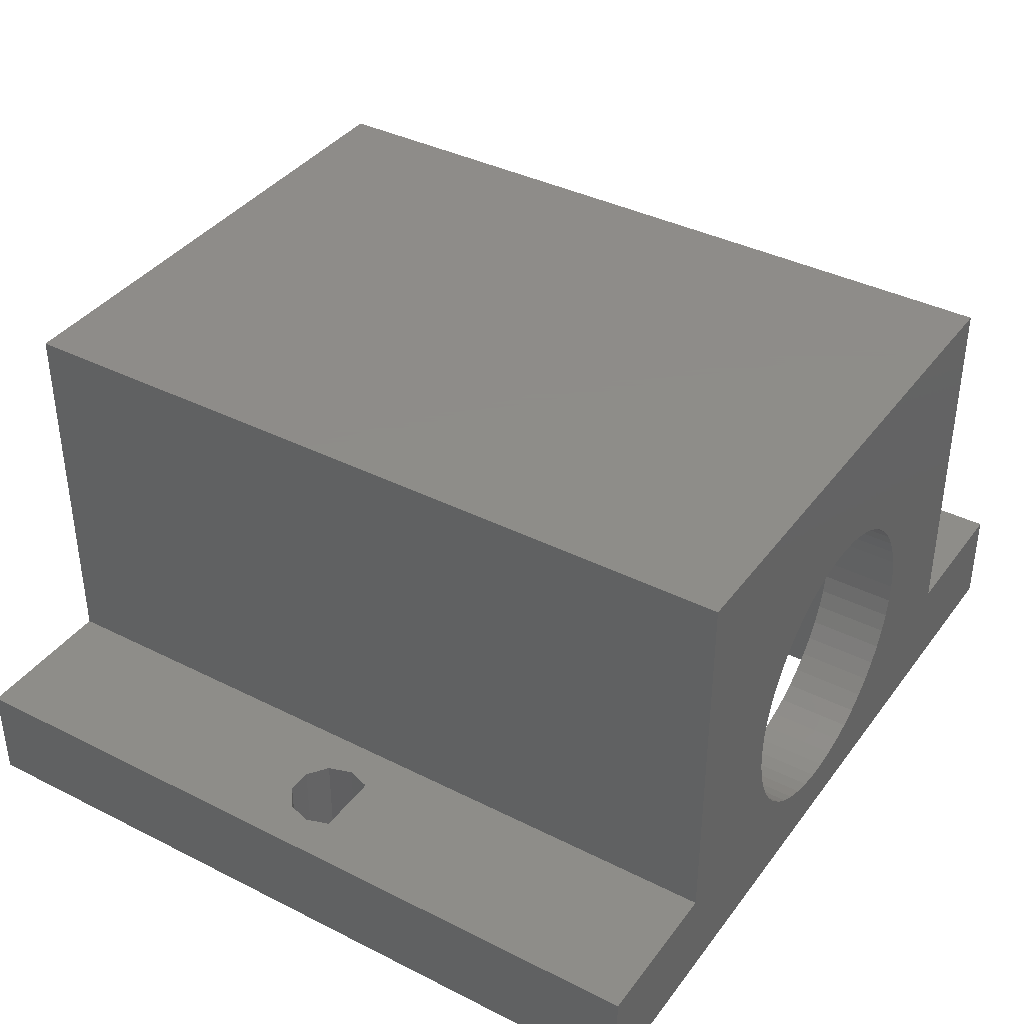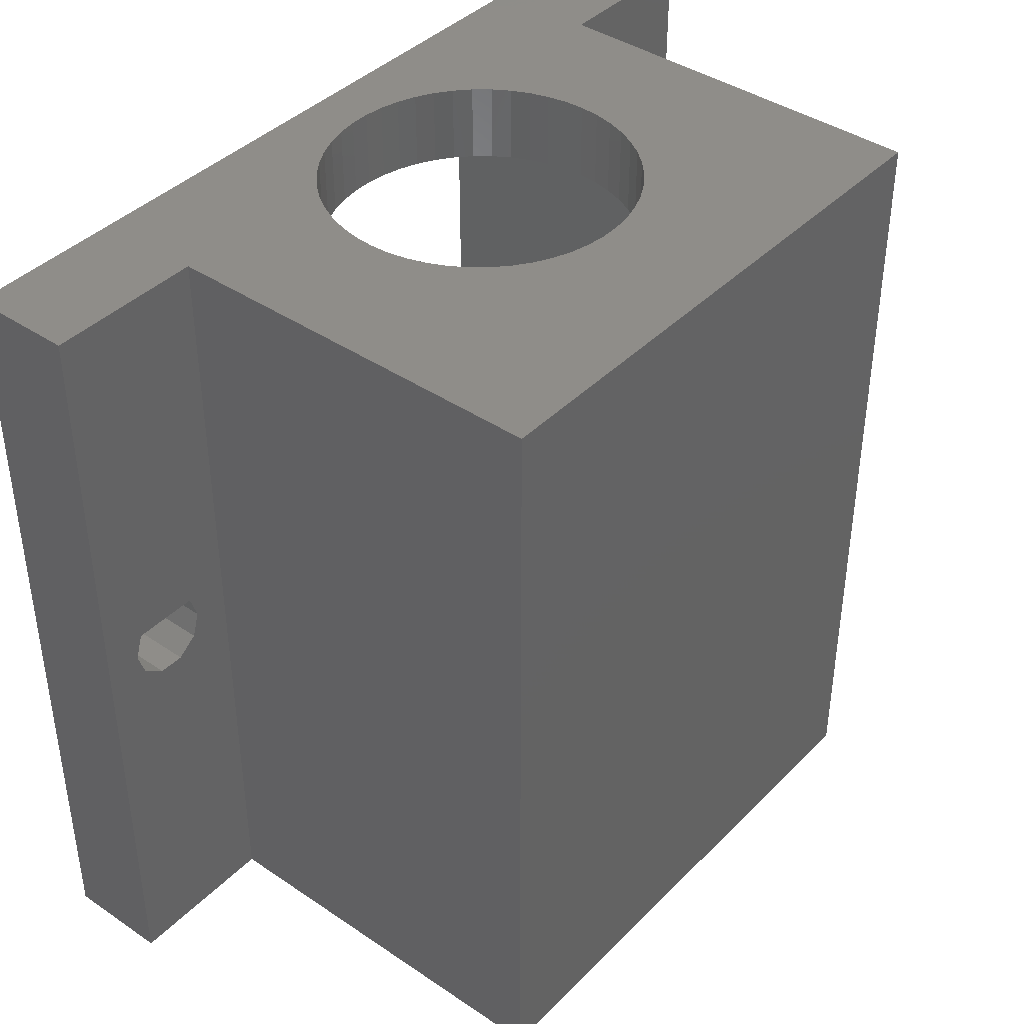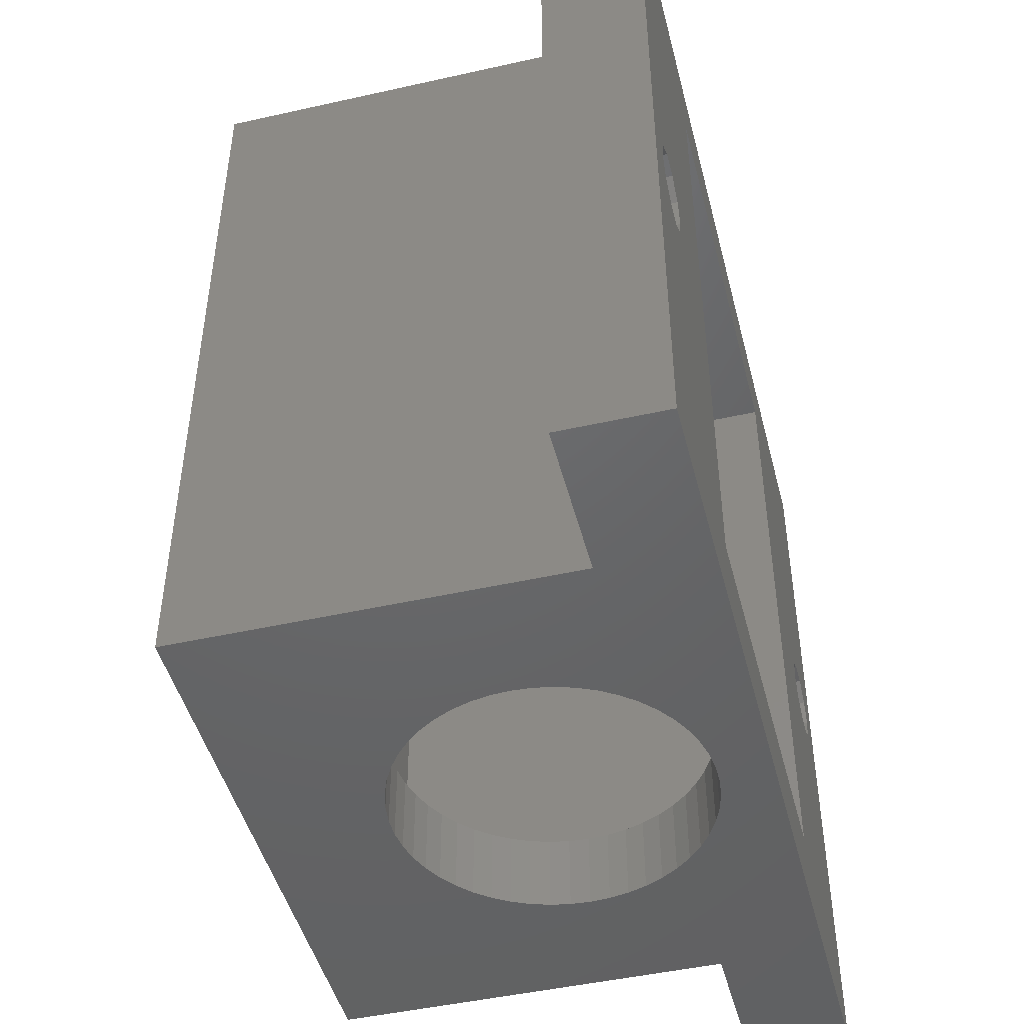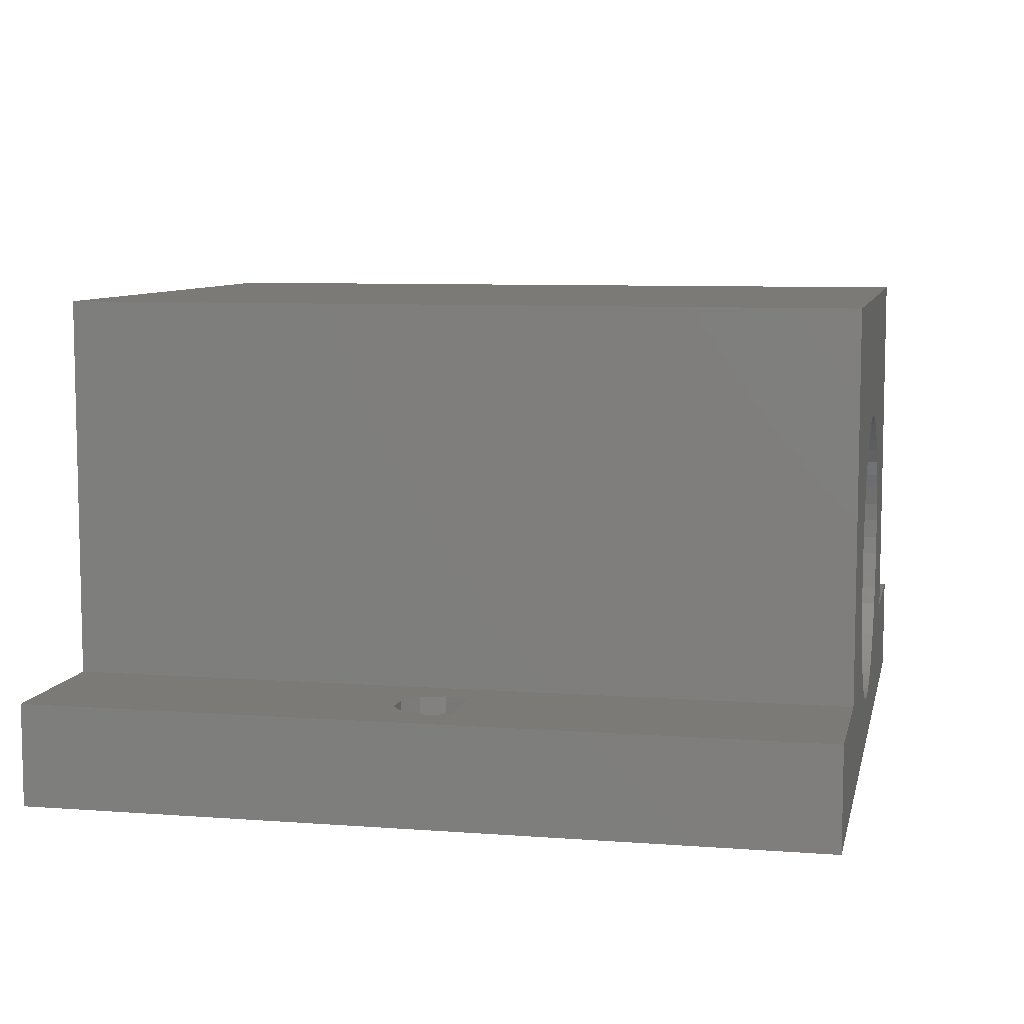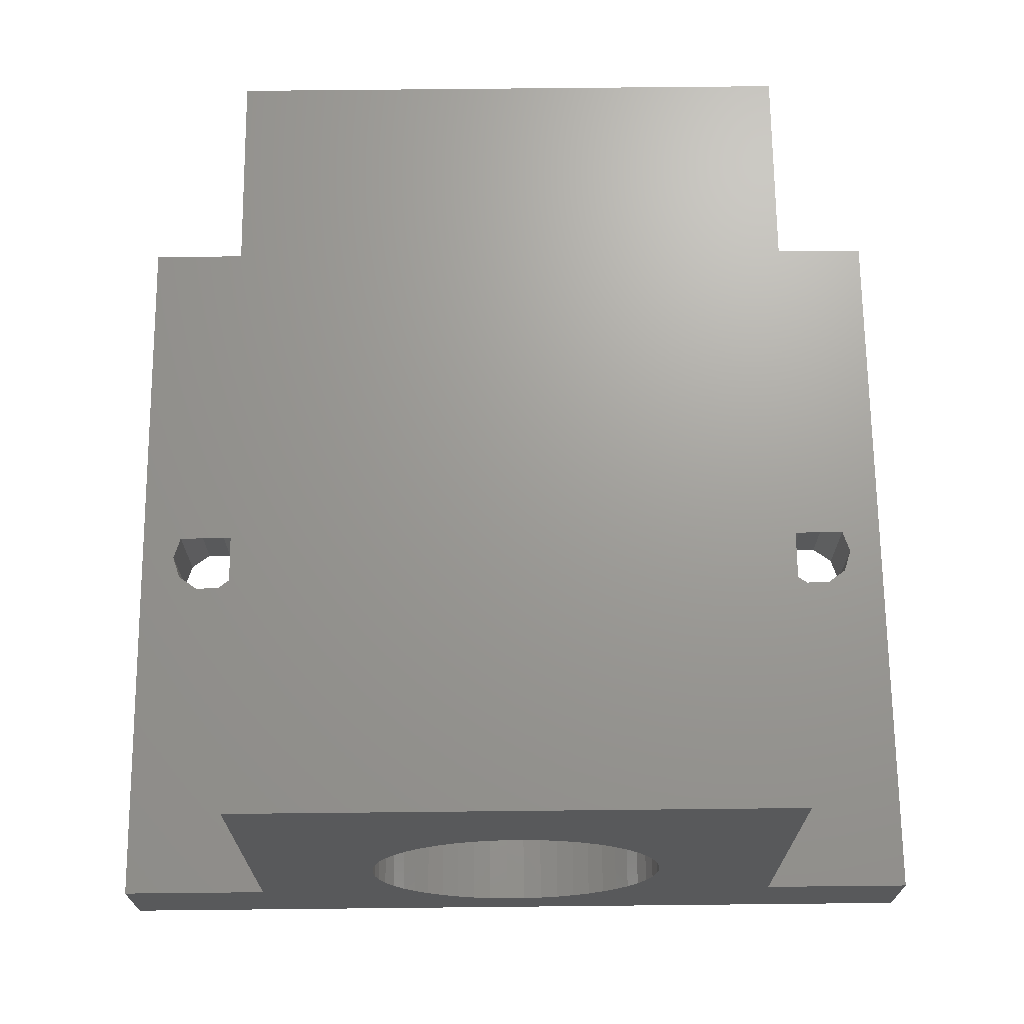
<metadata>
{"format":"stl","ext":"stl","renderer":"f3d","projection":"perspective","resolution":1024,"background":"white","views":[{"elev":38.4,"azim":-57.5,"up":"+Y"},{"elev":40.6,"azim":129.6,"up":"+Z"},{"elev":-46.9,"azim":-75.7,"up":"+Z"},{"elev":7.9,"azim":-78.1,"up":"+Y"},{"elev":69.2,"azim":179.4,"up":"+Y"}]}
</metadata>
<code>
# stl→obj: 264 verts, 540 faces
v -11 4 0
v -11 19 31
v -11 19 0
v -11 4 31
v 8 0 28
v 6 8 28
v 8 16 28
v 5.953 7.248 28
v 5.811 6.508 28
v 5.579 5.791 28
v 5.258 5.109 28
v 4.854 4.473 28
v 4.374 3.893 28
v 3.825 3.377 28
v 3.215 2.934 28
v 2.555 2.571 28
v 1.854 2.294 28
v 1.124 2.106 28
v 0.3767 2.012 28
v -0.3767 2.012 28
v -8 0 28
v -5.953 7.248 28
v -6 8 28
v -5.811 6.508 28
v -5.579 5.791 28
v -5.258 5.109 28
v -4.854 4.473 28
v -4.374 3.893 28
v -3.825 3.377 28
v -3.215 2.934 28
v -2.555 2.571 28
v -1.854 2.294 28
v -1.124 2.106 28
v 5.953 8.752 28
v 5.811 9.492 28
v 5.579 10.21 28
v 5.258 10.89 28
v 4.854 11.53 28
v 4.374 12.11 28
v 3.825 12.62 28
v 3.215 13.07 28
v 2.555 13.43 28
v 1.854 13.71 28
v 1.124 13.89 28
v 0.3767 13.99 28
v -0.3767 13.99 28
v -8 16 28
v -1.124 13.89 28
v -5.953 8.752 28
v -1.854 13.71 28
v -2.555 13.43 28
v -3.215 13.07 28
v -3.825 12.62 28
v -4.374 12.11 28
v -4.854 11.53 28
v -5.258 10.89 28
v -5.579 10.21 28
v -5.811 9.492 28
v 11 4 31
v 11 19 0
v 11 19 31
v 11 4 0
v 8 16 3
v 6 8 3
v 8 0 3
v 5.953 8.752 3
v 5.811 9.492 3
v 5.579 10.21 3
v 5.258 10.89 3
v 4.854 11.53 3
v 4.374 12.11 3
v 3.825 12.62 3
v 3.215 13.07 3
v 2.555 13.43 3
v 1.854 13.71 3
v 1.124 13.89 3
v 0.3767 13.99 3
v -0.3767 13.99 3
v -8 16 3
v -5.953 8.752 3
v -6 8 3
v -5.811 9.492 3
v -5.579 10.21 3
v -5.258 10.89 3
v -4.854 11.53 3
v -4.374 12.11 3
v -3.825 12.62 3
v -3.215 13.07 3
v -2.555 13.43 3
v -1.854 13.71 3
v -1.124 13.89 3
v 5.953 7.248 3
v 5.811 6.508 3
v 5.579 5.791 3
v 5.258 5.109 3
v 4.854 4.473 3
v 4.374 3.893 3
v 3.825 3.377 3
v 3.215 2.934 3
v 2.555 2.571 3
v 1.854 2.294 3
v 1.124 2.106 3
v 0.3767 2.012 3
v -0.3767 2.012 3
v -8 0 3
v -1.124 2.106 3
v -5.953 7.248 3
v -1.854 2.294 3
v -2.555 2.571 3
v -3.215 2.934 3
v -3.825 3.377 3
v -4.374 3.893 3
v -4.854 4.473 3
v -5.258 5.109 3
v -5.579 5.791 3
v -5.811 6.508 3
v 12.72 0 16.43
v 13.51 0 17.01
v 12.41 0 15.5
v 13.51 0 13.99
v 14.49 0 13.99
v 12.72 0 14.57
v -17 0 31
v 17 0 31
v -14.49 0 17.01
v -15.28 0 16.43
v -15.59 0 15.5
v -14.49 0 13.99
v -13.51 0 13.99
v -17 0 0
v -15.28 0 14.57
v 14.49 0 17.01
v 15.28 0 16.43
v 15.59 0 15.5
v 17 0 0
v 15.28 0 14.57
v -13.51 0 17.01
v -12.72 0 16.43
v -12.41 0 15.5
v -12.72 0 14.57
v 5.811 9.492 31
v 5.953 8.752 31
v 6 8 31
v 5.579 10.21 31
v 5.258 10.89 31
v 4.854 11.53 31
v 4.374 12.11 31
v 3.825 12.62 31
v 3.215 13.07 31
v 2.555 13.43 31
v 1.854 13.71 31
v 1.124 13.89 31
v 0.3767 13.99 31
v -0.3767 13.99 31
v -1.124 13.89 31
v -1.854 13.71 31
v -5.811 9.492 31
v -5.953 8.752 31
v -5.579 10.21 31
v -5.258 10.89 31
v -4.854 11.53 31
v -4.374 12.11 31
v -3.825 12.62 31
v -3.215 13.07 31
v -2.555 13.43 31
v 17 4 31
v 5.953 7.248 31
v 5.811 6.508 31
v 5.579 5.791 31
v 5.258 5.109 31
v 4.854 4.473 31
v 4.374 3.893 31
v 3.825 3.377 31
v 3.215 2.934 31
v 2.555 2.571 31
v 1.854 2.294 31
v 1.124 2.106 31
v 0.3767 2.012 31
v -0.3767 2.012 31
v -6 8 31
v -5.953 7.248 31
v -5.811 6.508 31
v -5.579 5.791 31
v -5.258 5.109 31
v -4.854 4.473 31
v -4.374 3.893 31
v -3.825 3.377 31
v -3.215 2.934 31
v -2.555 2.571 31
v -1.854 2.294 31
v -17 4 31
v -1.124 2.106 31
v 17 4 0
v 5.953 8.752 0
v 6 8 0
v 5.953 7.248 0
v 3.215 2.934 0
v 5.811 6.508 0
v 5.579 5.791 0
v 5.258 5.109 0
v 4.854 4.473 0
v 4.374 3.893 0
v 3.825 3.377 0
v 2.555 2.571 0
v 1.854 2.294 0
v 1.124 2.106 0
v 0.3767 2.012 0
v -0.3767 2.012 0
v -5.953 7.248 0
v -6 8 0
v -5.811 6.508 0
v -5.579 5.791 0
v -5.258 5.109 0
v -4.854 4.473 0
v -4.374 3.893 0
v -3.825 3.377 0
v -3.215 2.934 0
v -2.555 2.571 0
v -1.854 2.294 0
v -1.124 2.106 0
v -17 4 0
v 5.811 9.492 0
v 5.579 10.21 0
v 5.258 10.89 0
v 4.854 11.53 0
v 4.374 12.11 0
v 3.825 12.62 0
v 3.215 13.07 0
v 2.555 13.43 0
v 1.854 13.71 0
v 1.124 13.89 0
v 0.3767 13.99 0
v -0.3767 13.99 0
v -1.124 13.89 0
v -1.854 13.71 0
v -2.555 13.43 0
v -5.953 8.752 0
v -5.811 9.492 0
v -5.579 10.21 0
v -5.258 10.89 0
v -3.215 13.07 0
v -3.825 12.62 0
v -4.374 12.11 0
v -4.854 11.53 0
v 15.28 4 16.43
v 15.59 4 15.5
v 14.49 4 13.99
v 13.51 4 13.99
v 15.28 4 14.57
v 12.72 4 16.43
v 12.41 4 15.5
v 12.72 4 14.57
v 14.49 4 17.01
v 13.51 4 17.01
v -12.72 4 16.43
v -12.41 4 15.5
v -13.51 4 13.99
v -14.49 4 13.99
v -12.72 4 14.57
v -15.28 4 16.43
v -15.59 4 15.5
v -15.28 4 14.57
v -13.51 4 17.01
v -14.49 4 17.01
f 1 2 3
f 2 1 4
f 5 6 7
f 5 8 6
f 5 9 8
f 5 10 9
f 5 11 10
f 5 12 11
f 5 13 12
f 5 14 13
f 5 15 14
f 5 16 15
f 5 17 16
f 5 18 17
f 5 19 18
f 5 20 19
f 21 20 5
f 22 21 23
f 24 21 22
f 25 21 24
f 26 21 25
f 27 21 26
f 28 21 27
f 29 21 28
f 30 21 29
f 31 21 30
f 32 21 31
f 33 21 32
f 20 21 33
f 34 7 6
f 35 7 34
f 36 7 35
f 37 7 36
f 38 7 37
f 39 7 38
f 40 7 39
f 41 7 40
f 42 7 41
f 43 7 42
f 44 7 43
f 45 7 44
f 46 7 45
f 47 46 48
f 47 23 21
f 23 47 49
f 46 47 7
f 50 47 48
f 51 47 50
f 52 47 51
f 53 47 52
f 54 47 53
f 55 47 54
f 56 47 55
f 57 47 56
f 58 47 57
f 49 47 58
f 59 60 61
f 60 59 62
f 60 2 61
f 2 60 3
f 63 64 65
f 63 66 64
f 63 67 66
f 63 68 67
f 63 69 68
f 63 70 69
f 63 71 70
f 63 72 71
f 63 73 72
f 63 74 73
f 63 75 74
f 63 76 75
f 63 77 76
f 63 78 77
f 79 78 63
f 80 79 81
f 82 79 80
f 83 79 82
f 84 79 83
f 85 79 84
f 86 79 85
f 87 79 86
f 88 79 87
f 89 79 88
f 90 79 89
f 91 79 90
f 78 79 91
f 92 65 64
f 93 65 92
f 94 65 93
f 95 65 94
f 96 65 95
f 97 65 96
f 98 65 97
f 99 65 98
f 100 65 99
f 101 65 100
f 102 65 101
f 103 65 102
f 104 65 103
f 105 104 106
f 105 81 79
f 81 105 107
f 104 105 65
f 108 105 106
f 109 105 108
f 110 105 109
f 111 105 110
f 112 105 111
f 113 105 112
f 114 105 113
f 115 105 114
f 116 105 115
f 107 105 116
f 5 117 118
f 5 119 117
f 65 119 5
f 120 65 121
f 122 65 120
f 119 65 122
f 123 21 124
f 123 125 21
f 123 126 125
f 123 127 126
f 128 105 129
f 130 128 131
f 105 130 65
f 128 130 105
f 127 130 131
f 130 127 123
f 5 124 21
f 132 5 118
f 5 132 124
f 133 124 132
f 134 124 133
f 135 121 65
f 134 135 124
f 136 135 134
f 121 135 136
f 135 65 130
f 137 21 125
f 138 21 137
f 139 21 138
f 105 139 140
f 139 105 21
f 105 140 129
f 21 79 47
f 79 21 105
f 65 7 63
f 7 65 5
f 79 7 47
f 7 79 63
f 141 59 61
f 59 142 143
f 59 141 142
f 61 144 141
f 61 145 144
f 61 146 145
f 61 147 146
f 61 148 147
f 61 149 148
f 61 150 149
f 61 151 150
f 61 152 151
f 61 153 152
f 61 154 153
f 2 154 61
f 154 2 155
f 155 2 156
f 157 4 158
f 4 157 2
f 159 2 157
f 160 2 159
f 161 2 160
f 162 2 161
f 163 2 162
f 164 2 163
f 165 2 164
f 156 2 165
f 59 124 166
f 167 59 143
f 168 59 167
f 169 59 168
f 170 59 169
f 171 59 170
f 172 59 171
f 173 59 172
f 174 59 173
f 59 174 124
f 175 124 174
f 176 124 175
f 177 124 176
f 178 124 177
f 179 124 178
f 158 4 180
f 180 4 181
f 181 4 182
f 182 4 183
f 4 184 183
f 4 185 184
f 4 186 185
f 4 187 186
f 4 188 187
f 123 188 4
f 188 123 189
f 189 123 190
f 123 4 191
f 190 123 192
f 179 123 124
f 192 123 179
f 6 142 34
f 142 6 143
f 48 154 155
f 154 48 46
f 18 178 177
f 178 18 19
f 40 147 148
f 147 40 39
f 161 54 162
f 54 161 55
f 52 165 164
f 165 52 51
f 10 168 9
f 168 10 169
f 36 145 37
f 145 36 144
f 34 141 35
f 141 34 142
f 44 151 152
f 151 44 43
f 45 152 153
f 152 45 44
f 42 149 150
f 149 42 41
f 157 57 159
f 57 157 58
f 160 55 161
f 55 160 56
f 53 164 163
f 164 53 52
f 51 156 165
f 156 51 50
f 17 177 176
f 177 17 18
f 15 175 174
f 175 15 16
f 35 144 36
f 144 35 141
f 38 147 39
f 147 38 146
f 37 146 38
f 146 37 145
f 46 153 154
f 153 46 45
f 43 150 151
f 150 43 42
f 41 148 149
f 148 41 40
f 159 56 160
f 56 159 57
f 158 58 157
f 58 158 49
f 180 49 158
f 49 180 23
f 181 23 180
f 23 181 22
f 54 163 162
f 163 54 53
f 50 155 156
f 155 50 48
f 8 143 6
f 143 8 167
f 13 171 12
f 171 13 172
f 11 169 10
f 169 11 170
f 9 167 8
f 167 9 168
f 30 187 188
f 187 30 29
f 185 26 184
f 26 185 27
f 29 186 187
f 186 29 28
f 14 174 173
f 174 14 15
f 13 173 172
f 173 13 14
f 12 170 11
f 170 12 171
f 183 24 182
f 24 183 25
f 182 22 181
f 22 182 24
f 184 25 183
f 25 184 26
f 16 176 175
f 176 16 17
f 19 179 178
f 179 19 20
f 33 190 192
f 190 33 32
f 20 192 179
f 192 20 33
f 186 27 185
f 27 186 28
f 32 189 190
f 189 32 31
f 31 188 189
f 188 31 30
f 135 62 193
f 194 62 195
f 62 196 195
f 197 62 135
f 62 198 196
f 62 199 198
f 62 200 199
f 62 201 200
f 62 202 201
f 62 203 202
f 62 197 203
f 135 204 197
f 135 205 204
f 135 206 205
f 135 207 206
f 135 208 207
f 209 1 210
f 211 1 209
f 212 1 211
f 213 1 212
f 214 1 213
f 215 1 214
f 216 1 215
f 217 1 216
f 130 217 218
f 130 218 219
f 130 219 220
f 130 208 135
f 130 220 208
f 217 130 1
f 1 130 221
f 222 62 194
f 62 222 60
f 223 60 222
f 224 60 223
f 225 60 224
f 226 60 225
f 227 60 226
f 228 60 227
f 229 60 228
f 230 60 229
f 231 60 230
f 232 60 231
f 233 60 232
f 3 233 234
f 3 234 235
f 3 235 236
f 1 237 210
f 1 238 237
f 3 238 1
f 238 3 239
f 239 3 240
f 233 3 60
f 241 3 236
f 242 3 241
f 243 3 242
f 244 3 243
f 240 3 244
f 195 66 194
f 66 195 64
f 234 78 91
f 78 234 233
f 206 103 102
f 103 206 207
f 227 71 72
f 71 227 226
f 85 243 86
f 243 85 244
f 241 89 88
f 89 241 236
f 199 93 198
f 93 199 94
f 223 69 224
f 69 223 68
f 194 67 222
f 67 194 66
f 231 75 76
f 75 231 230
f 232 76 77
f 76 232 231
f 229 73 74
f 73 229 228
f 82 239 83
f 239 82 238
f 84 244 85
f 244 84 240
f 242 88 87
f 88 242 241
f 236 90 89
f 90 236 235
f 205 102 101
f 102 205 206
f 197 100 99
f 100 197 204
f 222 68 223
f 68 222 67
f 225 71 226
f 71 225 70
f 224 70 225
f 70 224 69
f 233 77 78
f 77 233 232
f 230 74 75
f 74 230 229
f 228 72 73
f 72 228 227
f 83 240 84
f 240 83 239
f 80 238 82
f 238 80 237
f 81 237 80
f 237 81 210
f 107 210 81
f 210 107 209
f 243 87 86
f 87 243 242
f 235 91 90
f 91 235 234
f 196 64 195
f 64 196 92
f 202 96 201
f 96 202 97
f 200 94 199
f 94 200 95
f 198 92 196
f 92 198 93
f 217 111 110
f 111 217 216
f 113 213 114
f 213 113 214
f 216 112 111
f 112 216 215
f 203 99 98
f 99 203 197
f 202 98 97
f 98 202 203
f 201 95 200
f 95 201 96
f 115 211 116
f 211 115 212
f 116 209 107
f 209 116 211
f 114 212 115
f 212 114 213
f 204 101 100
f 101 204 205
f 207 104 103
f 104 207 208
f 220 108 106
f 108 220 219
f 208 106 104
f 106 208 220
f 112 214 113
f 214 112 215
f 219 109 108
f 109 219 218
f 218 110 109
f 110 218 217
f 124 193 166
f 193 124 135
f 166 245 59
f 166 246 245
f 247 193 248
f 249 193 247
f 246 193 249
f 193 246 166
f 250 59 245
f 251 59 250
f 62 248 193
f 248 62 252
f 251 62 59
f 252 62 251
f 136 246 249
f 246 136 134
f 119 252 251
f 252 119 122
f 248 121 247
f 121 248 120
f 247 136 249
f 136 247 121
f 252 120 248
f 120 252 122
f 134 245 246
f 245 134 133
f 118 253 132
f 253 118 254
f 132 245 133
f 245 132 253
f 250 253 254
f 253 250 245
f 117 254 118
f 254 117 250
f 117 251 250
f 251 117 119
f 130 191 221
f 191 130 123
f 4 255 191
f 4 256 255
f 257 1 258
f 259 1 257
f 256 1 259
f 1 256 4
f 260 191 255
f 261 191 260
f 221 258 1
f 258 221 262
f 261 221 191
f 262 221 261
f 127 262 261
f 262 127 131
f 140 256 259
f 256 140 139
f 258 129 257
f 129 258 128
f 262 128 258
f 128 262 131
f 257 140 259
f 140 257 129
f 126 261 260
f 261 126 127
f 125 263 137
f 263 125 264
f 126 264 125
f 264 126 260
f 260 263 264
f 263 260 255
f 137 255 138
f 255 137 263
f 139 255 256
f 255 139 138

</code>
